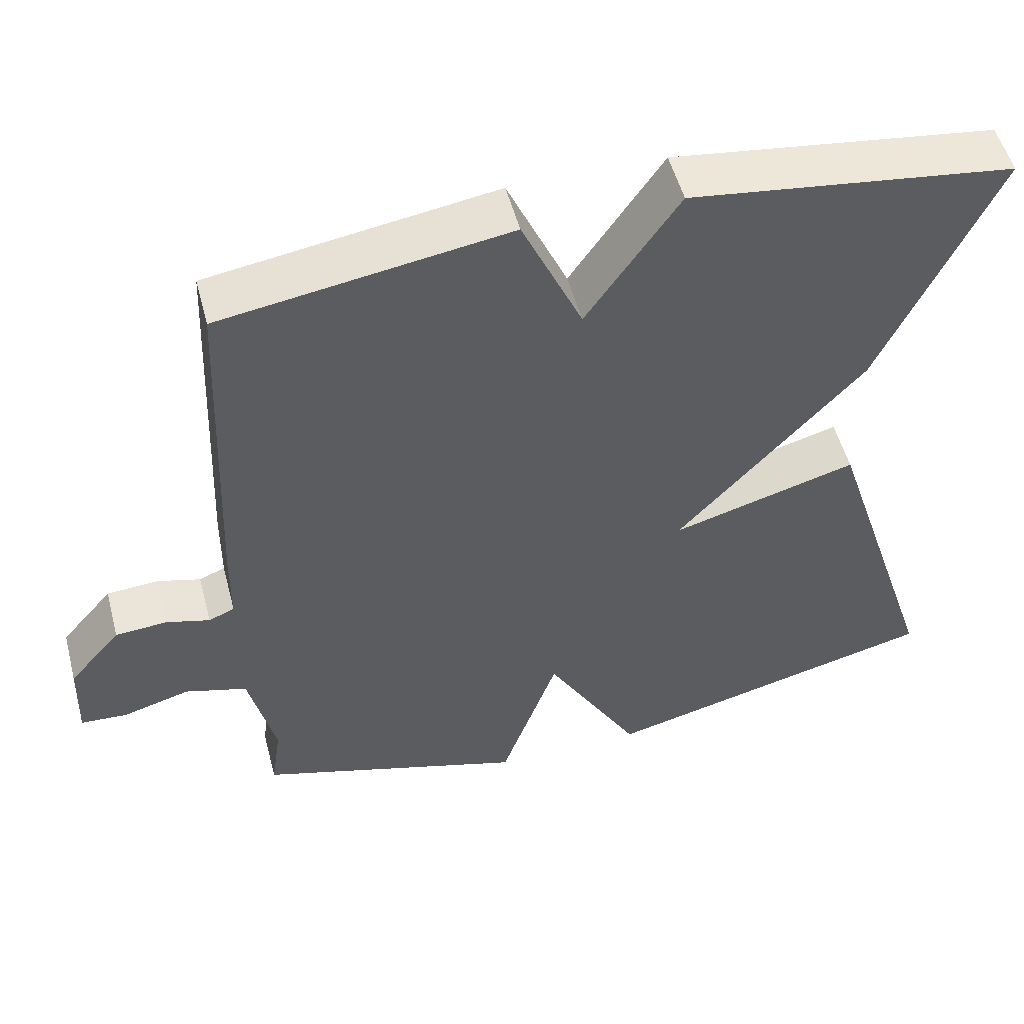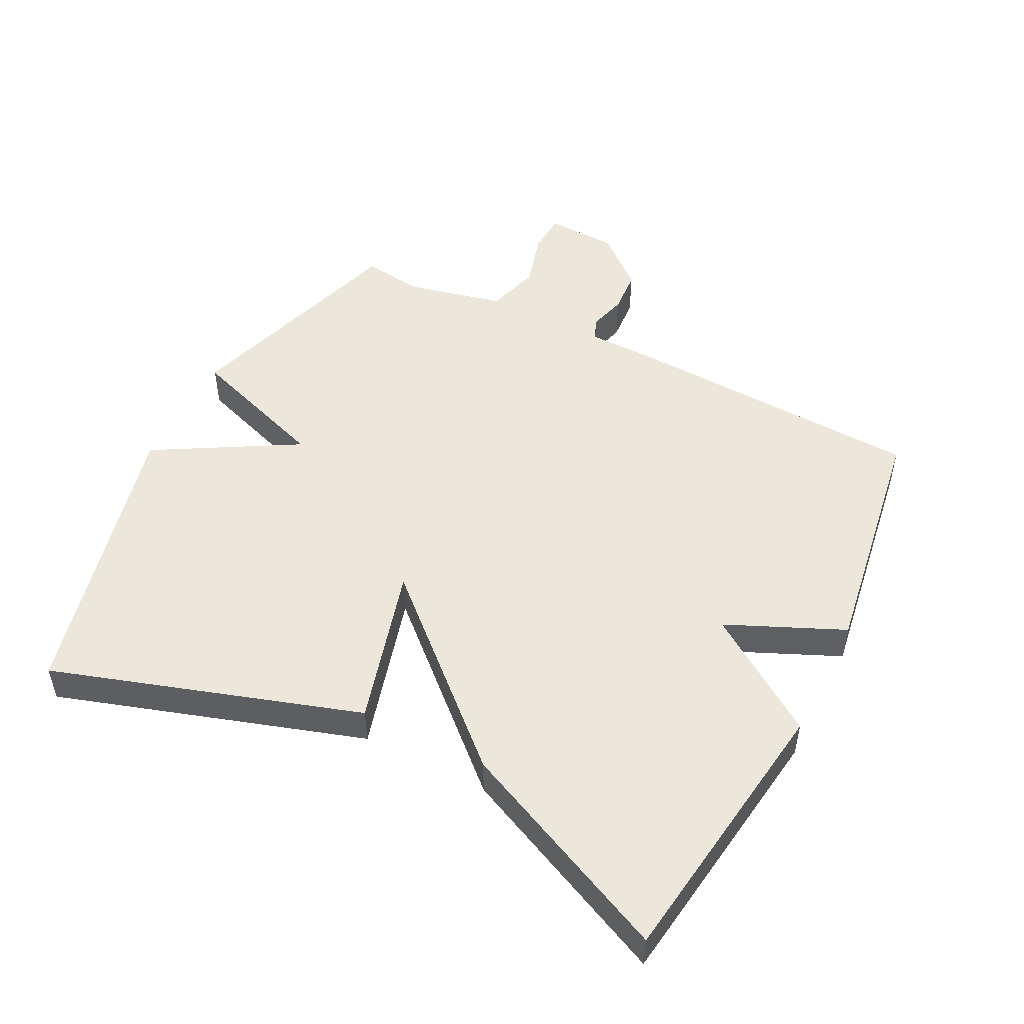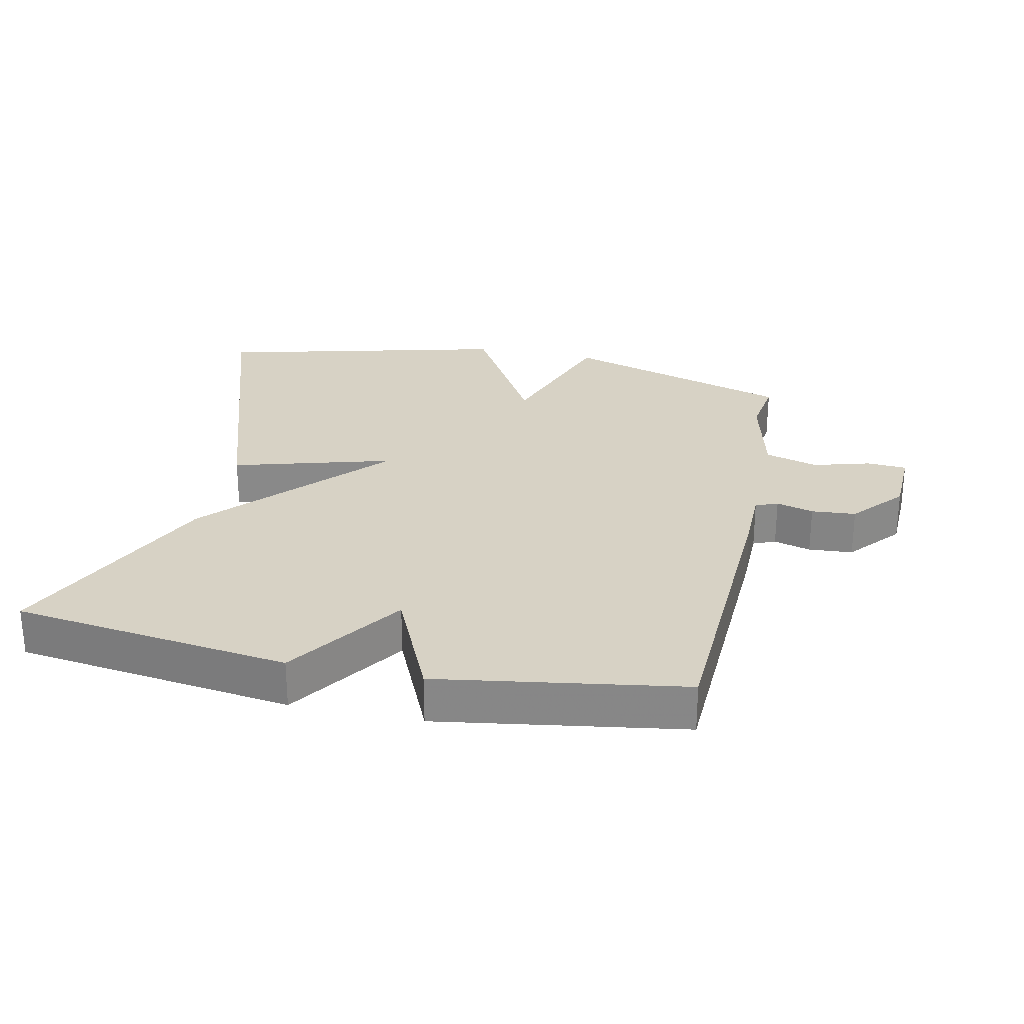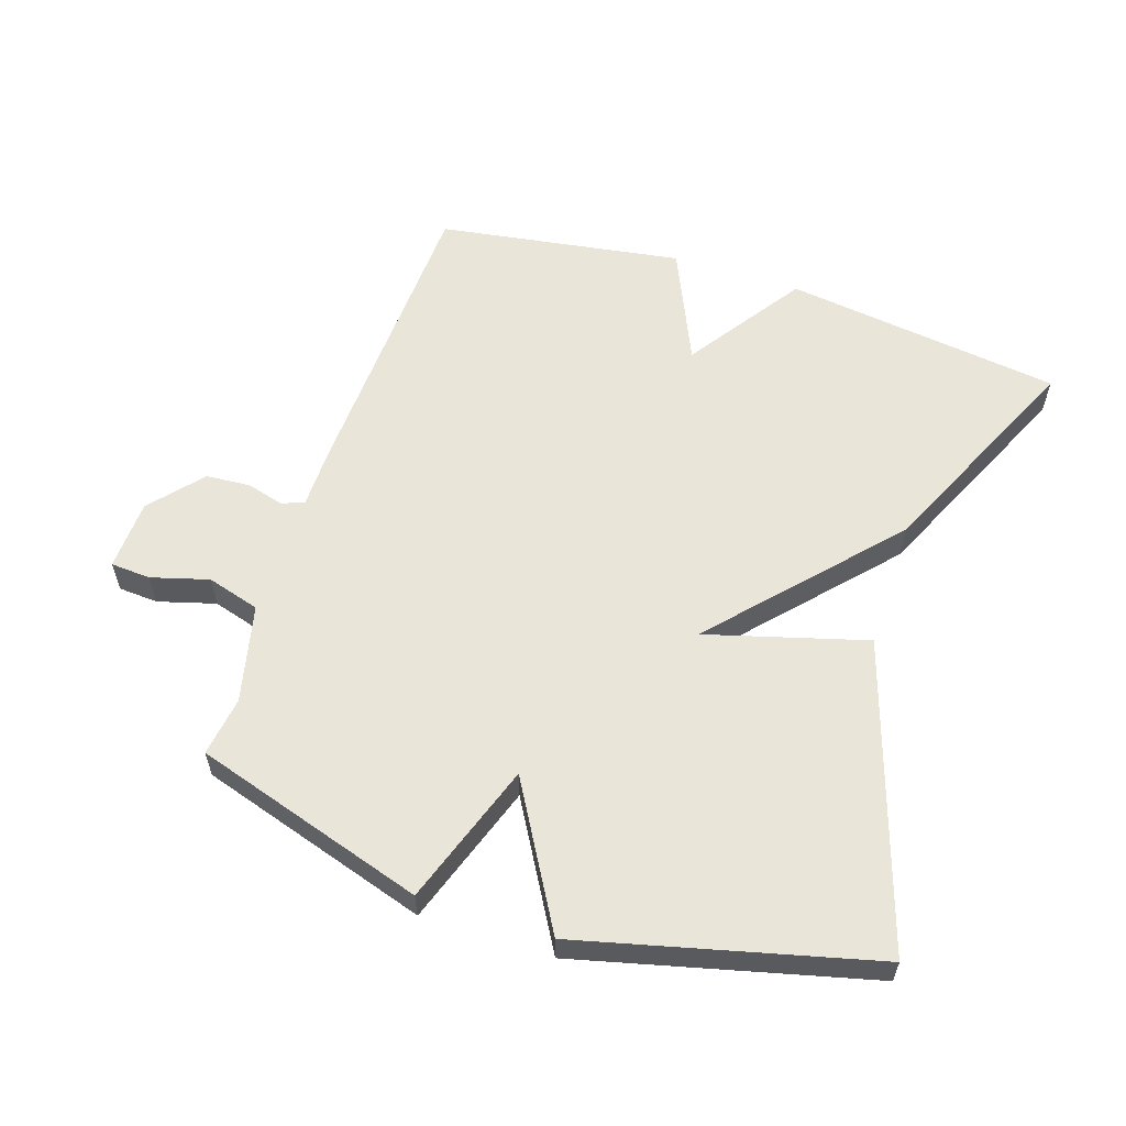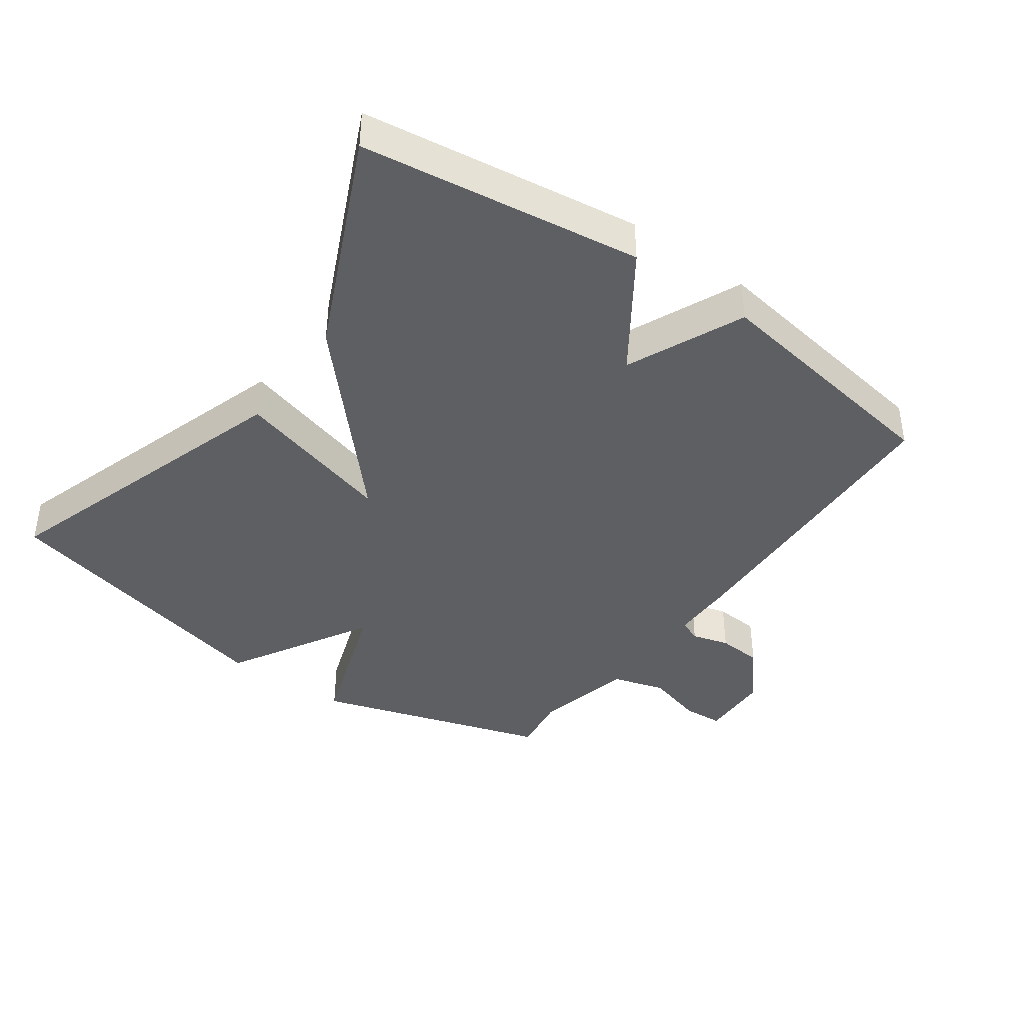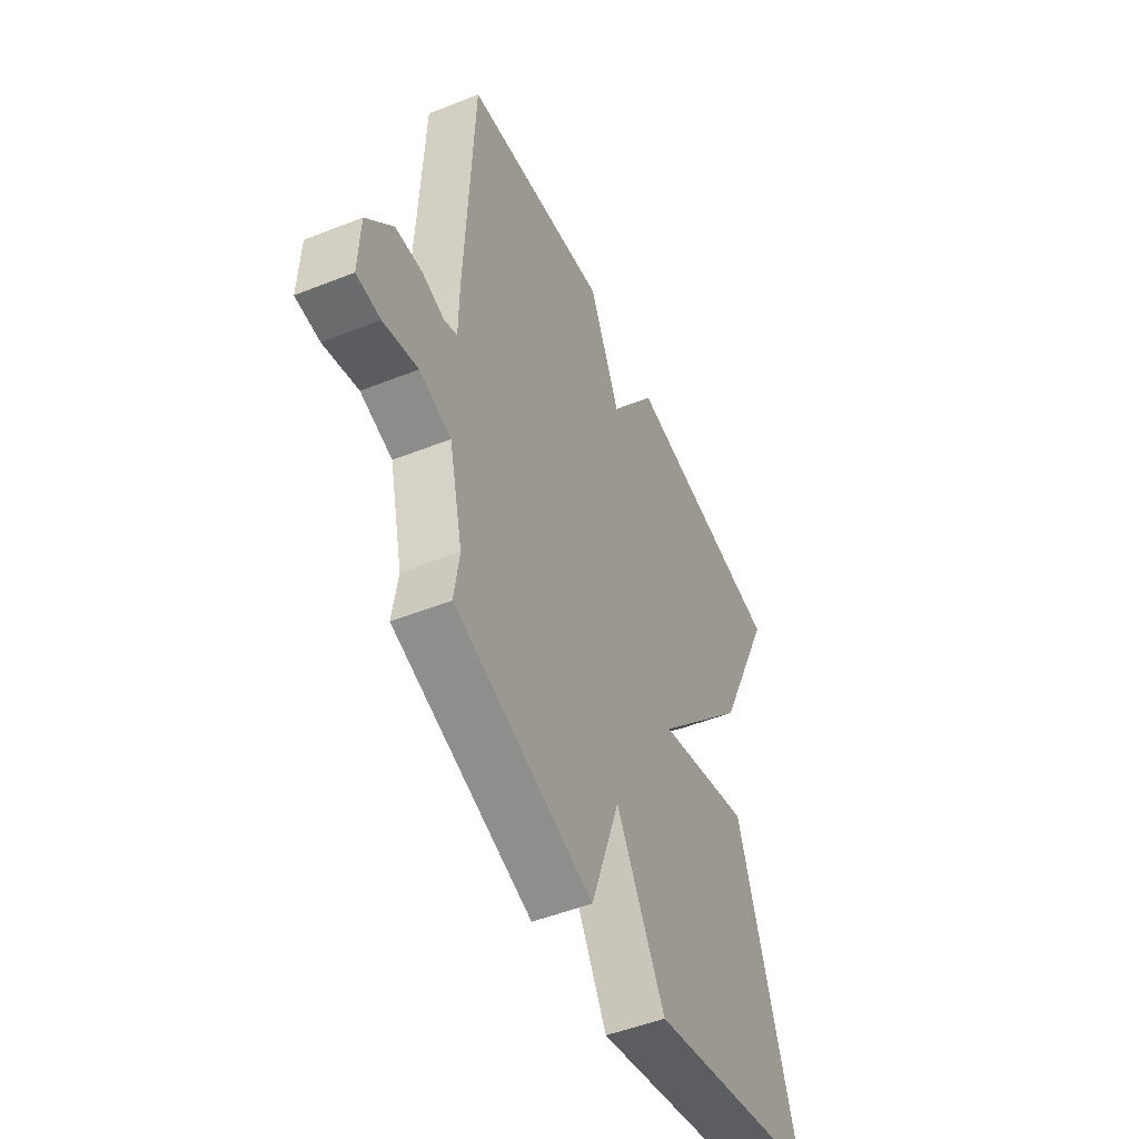
<metadata>
{"format":"obj","ext":"obj","renderer":"f3d","projection":"perspective","resolution":1024,"background":"white","views":[{"elev":52.6,"azim":165.3,"up":"+Z"},{"elev":50.3,"azim":-63.0,"up":"+Y"},{"elev":27.3,"azim":12.0,"up":"+Y"},{"elev":58.5,"azim":-161.9,"up":"+Y"},{"elev":-40.6,"azim":-35.5,"up":"+Y"},{"elev":-50.0,"azim":113.6,"up":"+Z"}]}
</metadata>
<code>
v 0.5 0.07 -0.5
v 0.146 0.07 -0.611
v 0.071 0.07 -0.394
v -0.054 0.07 -0.611
v -0.5 0.07 -0.5
v -0.349 0.07 -0.032
v -0.105 0.07 -0.101
v -0.349 0.07 0.168
v -0.5 0.07 0.5
v -0.075 0.07 0.558
v 0.046 0.07 0.38
v 0.125 0.07 0.558
v 0.5 0.07 0.5
v 0.52 0.07 0.032
v 0.521 0.07 -0.065
v 0.555 0.07 -0.079
v 0.612 0.07 -0.063
v 0.68 0.07 -0.068
v 0.748 0.07 -0.147
v 0.752 0.07 -0.256
v 0.691 0.07 -0.26
v 0.603 0.07 -0.235
v 0.522 0.07 -0.259
v 0.487 0.07 -0.409
v 0.5 0 -0.5
v 0.146 0 -0.611
v 0.071 0 -0.394
v -0.054 0 -0.611
v -0.5 0 -0.5
v -0.349 0 -0.032
v -0.105 0 -0.101
v -0.349 0 0.168
v -0.5 0 0.5
v -0.075 0 0.558
v 0.046 0 0.38
v 0.125 0 0.558
v 0.5 0 0.5
v 0.52 0 0.032
v 0.521 0 -0.065
v 0.555 0 -0.079
v 0.612 0 -0.063
v 0.68 0 -0.068
v 0.748 0 -0.147
v 0.752 0 -0.256
v 0.691 0 -0.26
v 0.603 0 -0.235
v 0.522 0 -0.259
v 0.487 0 -0.409
f 20 21 22
f 19 20 22
f 18 19 22
f 17 18 22
f 16 17 22
f 15 16 22 23
f 15 23 24
f 14 15 24
f 13 14 24
f 12 13 24
f 11 12 24
f 11 24 1
f 10 11 1
f 9 10 1
f 8 9 1
f 7 8 1
f 5 6 7
f 4 5 7
f 3 4 7
f 1 2 3
f 1 3 7
f 46 45 44
f 46 44 43
f 46 43 42
f 46 42 41
f 46 41 40
f 47 46 40 39
f 48 47 39
f 48 39 38
f 48 38 37
f 48 37 36
f 48 36 35
f 25 48 35
f 25 35 34
f 25 34 33
f 25 33 32
f 25 32 31
f 31 30 29
f 31 29 28
f 31 28 27
f 27 26 25
f 31 27 25
f 1 25 26 2
f 2 26 27 3
f 3 27 28 4
f 4 28 29 5
f 5 29 30 6
f 6 30 31 7
f 7 31 32 8
f 8 32 33 9
f 9 33 34 10
f 10 34 35 11
f 11 35 36 12
f 12 36 37 13
f 13 37 38 14
f 14 38 39 15
f 15 39 40 16
f 16 40 41 17
f 17 41 42 18
f 18 42 43 19
f 19 43 44 20
f 20 44 45 21
f 21 45 46 22
f 22 46 47 23
f 23 47 48 24
f 24 48 25 1

</code>
